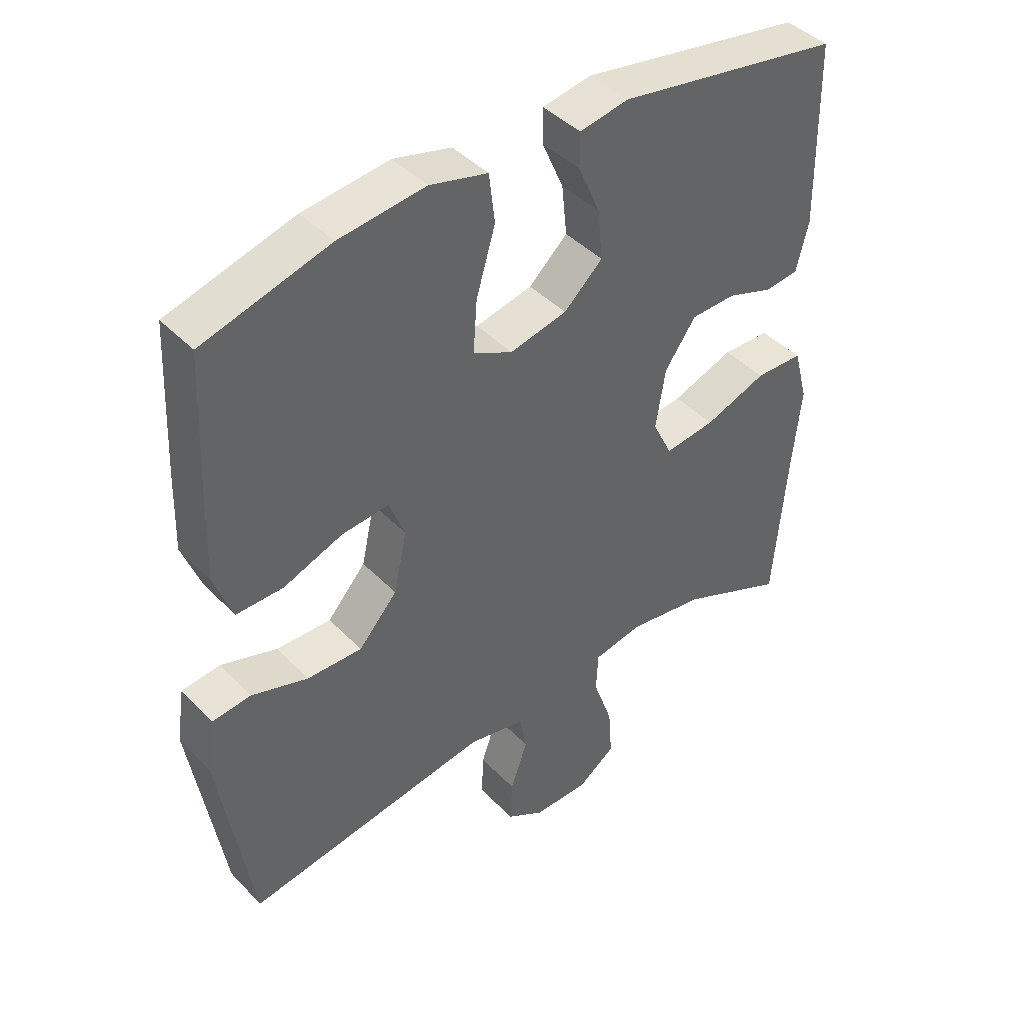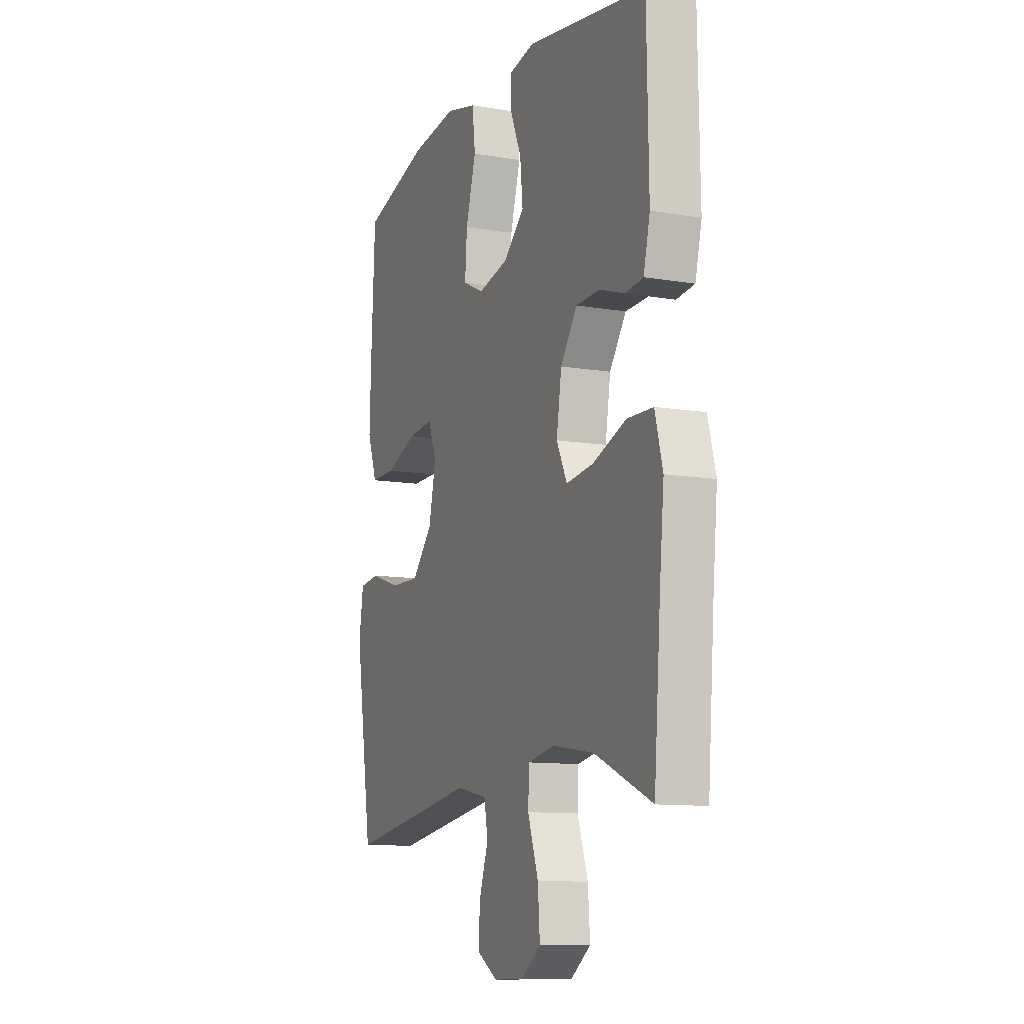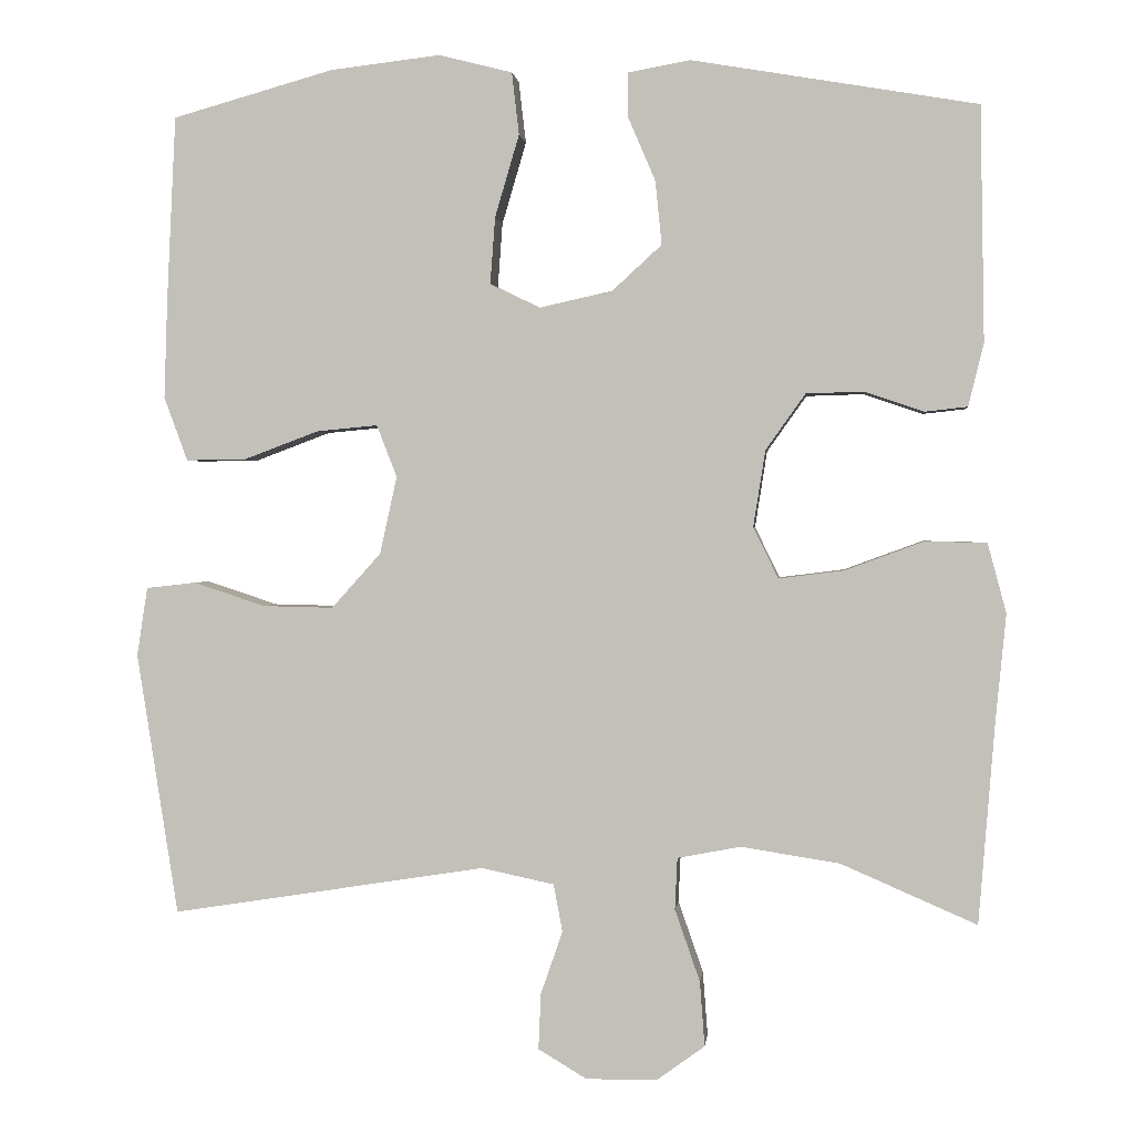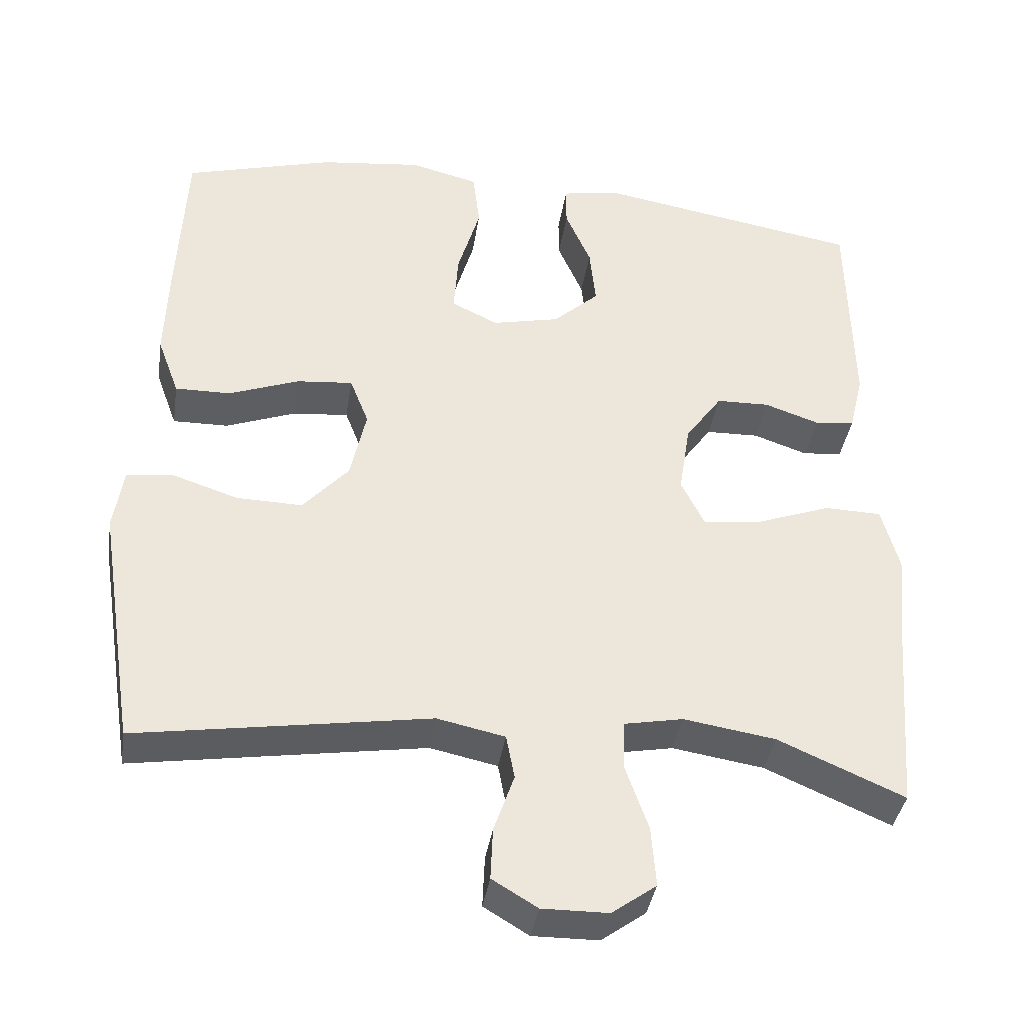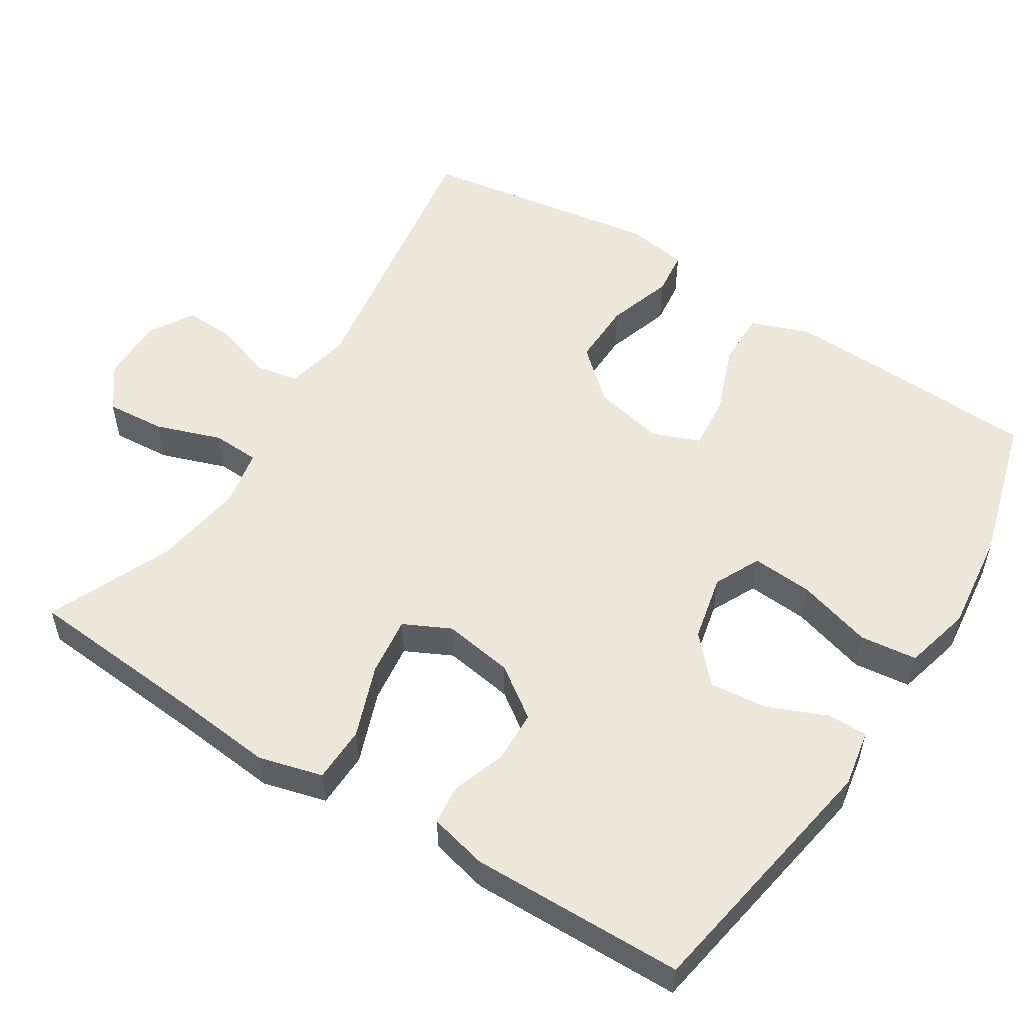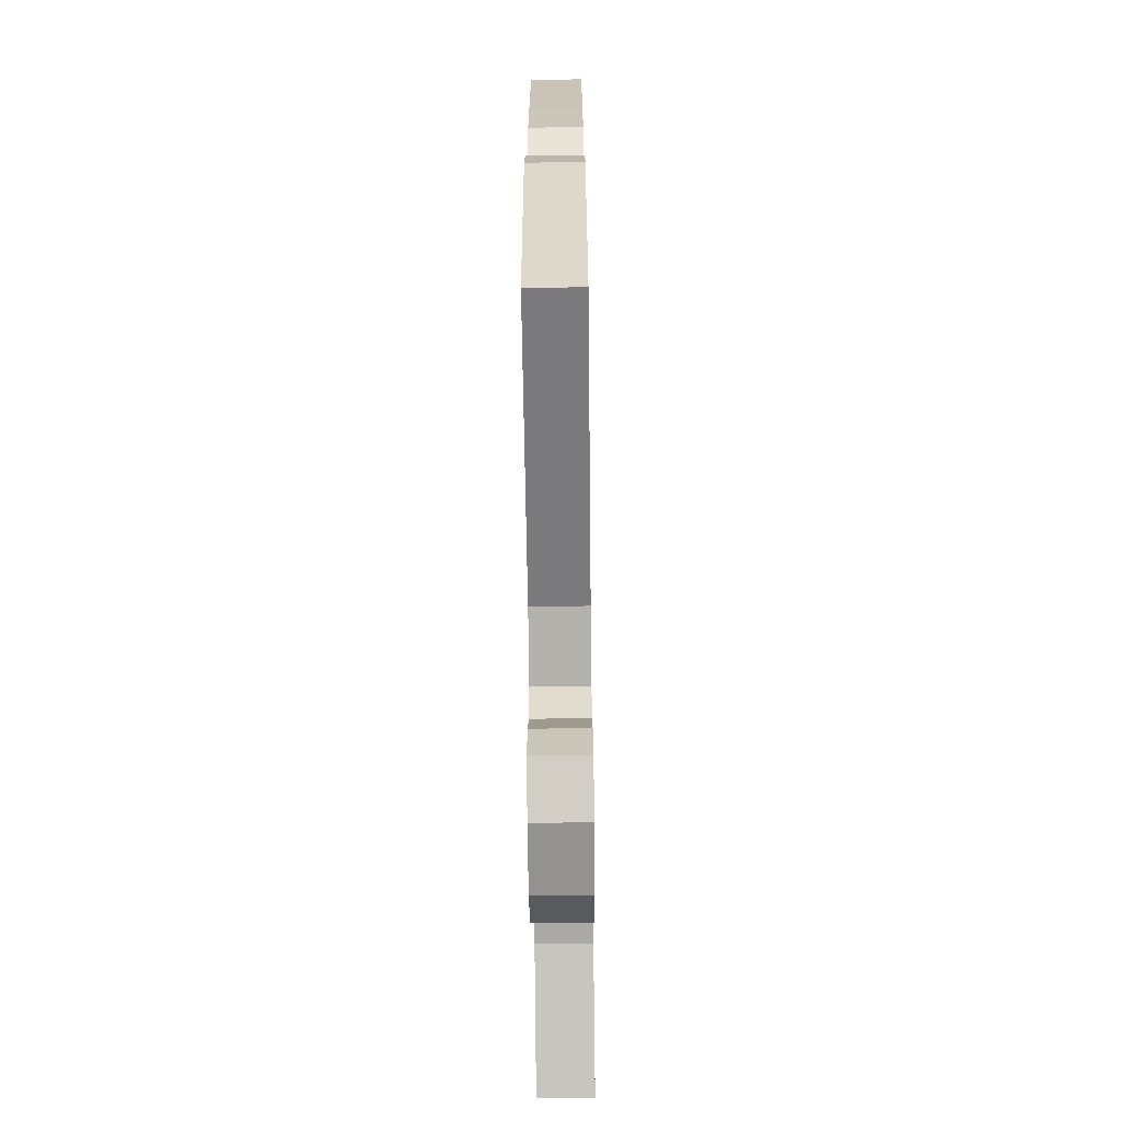
<metadata>
{"format":"obj","ext":"obj","renderer":"f3d","projection":"perspective","resolution":1024,"background":"white","views":[{"elev":42.9,"azim":140.2,"up":"+Z"},{"elev":-11.0,"azim":-112.7,"up":"+Z"},{"elev":1.1,"azim":-173.9,"up":"+Z"},{"elev":-38.5,"azim":171.3,"up":"+Z"},{"elev":54.1,"azim":-57.7,"up":"+Y"},{"elev":-67.1,"azim":90.7,"up":"+Z"}]}
</metadata>
<code>
v -0.5 0.07 0.5
v -0.147 0.07 0.56
v -0.07 0.07 0.546
v -0.07 0.07 0.492
v -0.104 0.07 0.413
v -0.112 0.07 0.334
v -0.051 0.07 0.278
v 0.039 0.07 0.258
v 0.101 0.07 0.288
v 0.095 0.07 0.37
v 0.065 0.07 0.472
v 0.074 0.07 0.549
v 0.165 0.07 0.572
v 0.301 0.07 0.556
v 0.5 0.07 0.5
v 0.511 0.07 0.272
v 0.515 0.07 0.149
v 0.486 0.07 0.07
v 0.412 0.07 0.071
v 0.319 0.07 0.106
v 0.244 0.07 0.113
v 0.219 0.07 0.049
v 0.24 0.07 -0.047
v 0.301 0.07 -0.115
v 0.388 0.07 -0.113
v 0.477 0.07 -0.084
v 0.538 0.07 -0.091
v 0.551 0.07 -0.176
v 0.5 0.07 -0.5
v 0.112 0.07 -0.439
v 0.022 0.07 -0.458
v 0.011 0.07 -0.517
v 0.038 0.07 -0.595
v 0.041 0.07 -0.664
v -0.019 0.07 -0.7
v -0.107 0.07 -0.699
v -0.166 0.07 -0.656
v -0.16 0.07 -0.576
v -0.129 0.07 -0.487
v -0.132 0.07 -0.423
v -0.21 0.07 -0.408
v -0.332 0.07 -0.427
v -0.5 0.07 -0.5
v -0.52 0.07 -0.251
v -0.533 0.07 -0.119
v -0.51 0.07 -0.033
v -0.434 0.07 -0.031
v -0.336 0.07 -0.067
v -0.256 0.07 -0.077
v -0.225 0.07 -0.014
v -0.24 0.07 0.081
v -0.289 0.07 0.15
v -0.36 0.07 0.152
v -0.433 0.07 0.127
v -0.486 0.07 0.133
v -0.505 0.07 0.211
v -0.5 0 0.5
v -0.147 0 0.56
v -0.07 0 0.546
v -0.07 0 0.492
v -0.104 0 0.413
v -0.112 0 0.334
v -0.051 0 0.278
v 0.039 0 0.258
v 0.101 0 0.288
v 0.095 0 0.37
v 0.065 0 0.472
v 0.074 0 0.549
v 0.165 0 0.572
v 0.301 0 0.556
v 0.5 0 0.5
v 0.511 0 0.272
v 0.515 0 0.149
v 0.486 0 0.07
v 0.412 0 0.071
v 0.319 0 0.106
v 0.244 0 0.113
v 0.219 0 0.049
v 0.24 0 -0.047
v 0.301 0 -0.115
v 0.388 0 -0.113
v 0.477 0 -0.084
v 0.538 0 -0.091
v 0.551 0 -0.176
v 0.5 0 -0.5
v 0.112 0 -0.439
v 0.022 0 -0.458
v 0.011 0 -0.517
v 0.038 0 -0.595
v 0.041 0 -0.664
v -0.019 0 -0.7
v -0.107 0 -0.699
v -0.166 0 -0.656
v -0.16 0 -0.576
v -0.129 0 -0.487
v -0.132 0 -0.423
v -0.21 0 -0.408
v -0.332 0 -0.427
v -0.5 0 -0.5
v -0.52 0 -0.251
v -0.533 0 -0.119
v -0.51 0 -0.033
v -0.434 0 -0.031
v -0.336 0 -0.067
v -0.256 0 -0.077
v -0.225 0 -0.014
v -0.24 0 0.081
v -0.289 0 0.15
v -0.36 0 0.152
v -0.433 0 0.127
v -0.486 0 0.133
v -0.505 0 0.211
f 3 4 5
f 2 3 5
f 1 2 5
f 56 1 5
f 55 56 5
f 54 55 5
f 53 54 5
f 52 53 5 6
f 51 52 6 7
f 50 51 7 8
f 49 50 8 9
f 46 47 48
f 45 46 48
f 44 45 48
f 44 48 49
f 43 44 49
f 42 43 49
f 41 42 49 9
f 37 38 39
f 36 37 39
f 35 36 39
f 34 35 39
f 33 34 39
f 32 33 39
f 31 32 39 40
f 30 31 40
f 28 29 30
f 27 28 30
f 26 27 30
f 25 26 30
f 30 40 41
f 25 30 41
f 24 25 41
f 18 19 20
f 17 18 20
f 16 17 20
f 15 16 20
f 14 15 20
f 13 14 20
f 12 13 20
f 11 12 20
f 10 11 20
f 9 10 20 21
f 41 9 21 22
f 23 24 41
f 22 23 41
f 61 60 59
f 61 59 58
f 61 58 57
f 61 57 112
f 61 112 111
f 61 111 110
f 61 110 109
f 62 61 109 108
f 63 62 108 107
f 64 63 107 106
f 65 64 106 105
f 104 103 102
f 104 102 101
f 104 101 100
f 105 104 100
f 105 100 99
f 105 99 98
f 65 105 98 97
f 95 94 93
f 95 93 92
f 95 92 91
f 95 91 90
f 95 90 89
f 95 89 88
f 96 95 88 87
f 96 87 86
f 86 85 84
f 86 84 83
f 86 83 82
f 86 82 81
f 97 96 86
f 97 86 81
f 97 81 80
f 76 75 74
f 76 74 73
f 76 73 72
f 76 72 71
f 76 71 70
f 76 70 69
f 76 69 68
f 76 68 67
f 76 67 66
f 77 76 66 65
f 78 77 65 97
f 97 80 79
f 97 79 78
f 1 57 58 2
f 2 58 59 3
f 3 59 60 4
f 4 60 61 5
f 5 61 62 6
f 6 62 63 7
f 7 63 64 8
f 8 64 65 9
f 9 65 66 10
f 10 66 67 11
f 11 67 68 12
f 12 68 69 13
f 13 69 70 14
f 14 70 71 15
f 15 71 72 16
f 16 72 73 17
f 17 73 74 18
f 18 74 75 19
f 19 75 76 20
f 20 76 77 21
f 21 77 78 22
f 22 78 79 23
f 23 79 80 24
f 24 80 81 25
f 25 81 82 26
f 26 82 83 27
f 27 83 84 28
f 28 84 85 29
f 29 85 86 30
f 30 86 87 31
f 31 87 88 32
f 32 88 89 33
f 33 89 90 34
f 34 90 91 35
f 35 91 92 36
f 36 92 93 37
f 37 93 94 38
f 38 94 95 39
f 39 95 96 40
f 40 96 97 41
f 41 97 98 42
f 42 98 99 43
f 43 99 100 44
f 44 100 101 45
f 45 101 102 46
f 46 102 103 47
f 47 103 104 48
f 48 104 105 49
f 49 105 106 50
f 50 106 107 51
f 51 107 108 52
f 52 108 109 53
f 53 109 110 54
f 54 110 111 55
f 55 111 112 56
f 56 112 57 1

</code>
